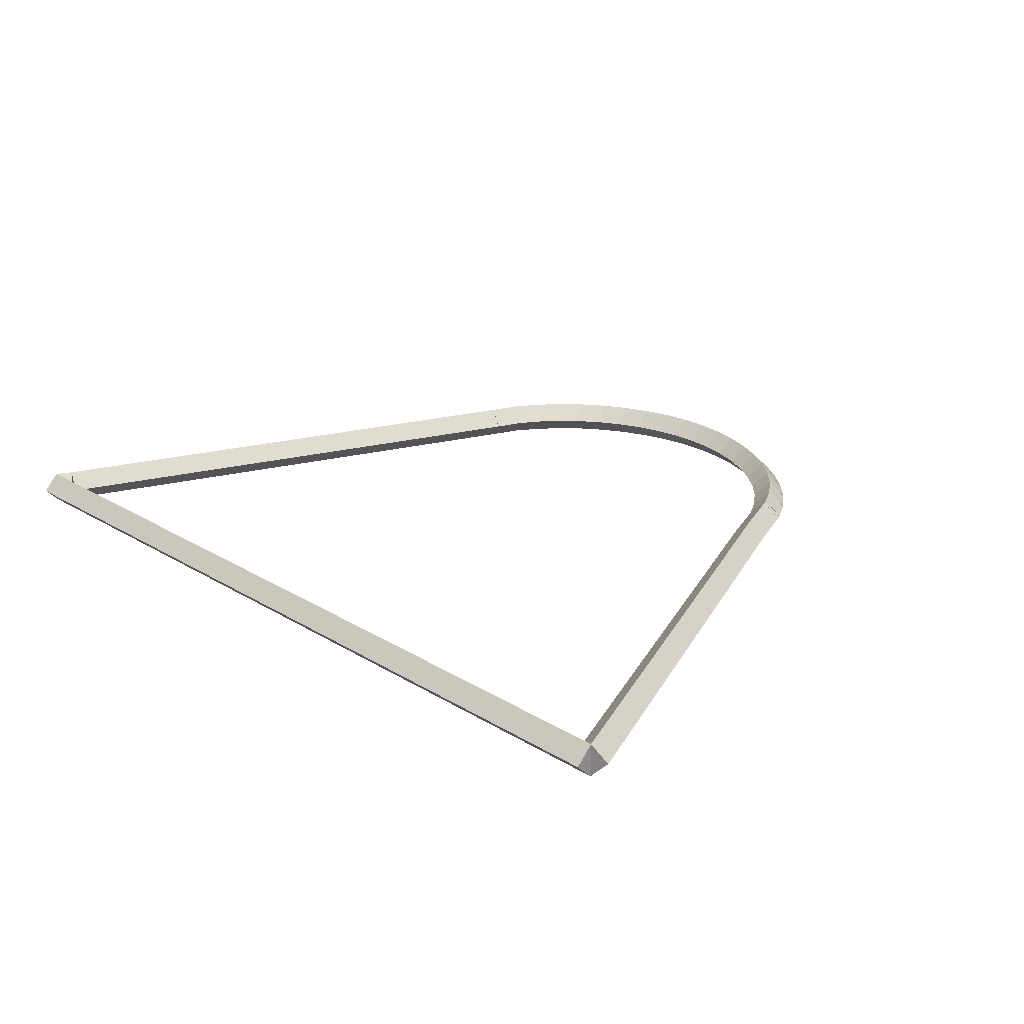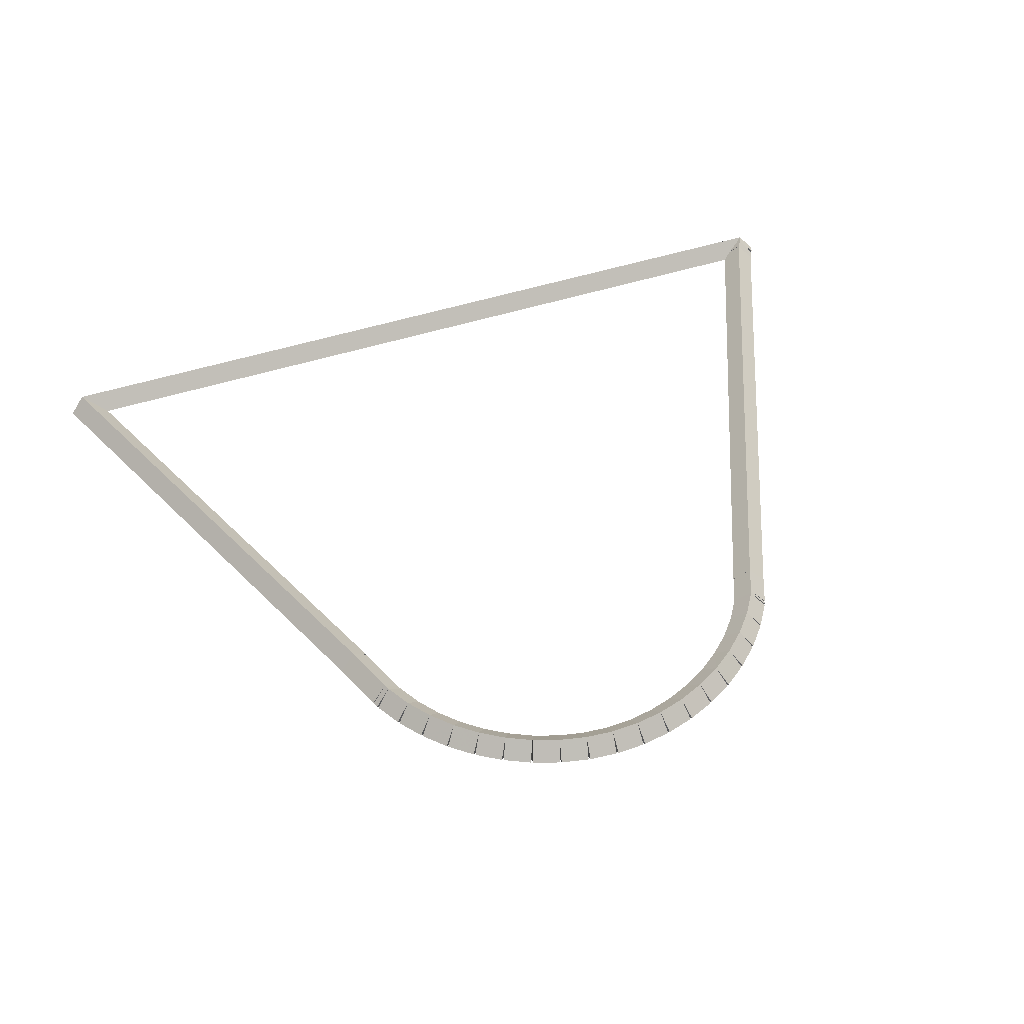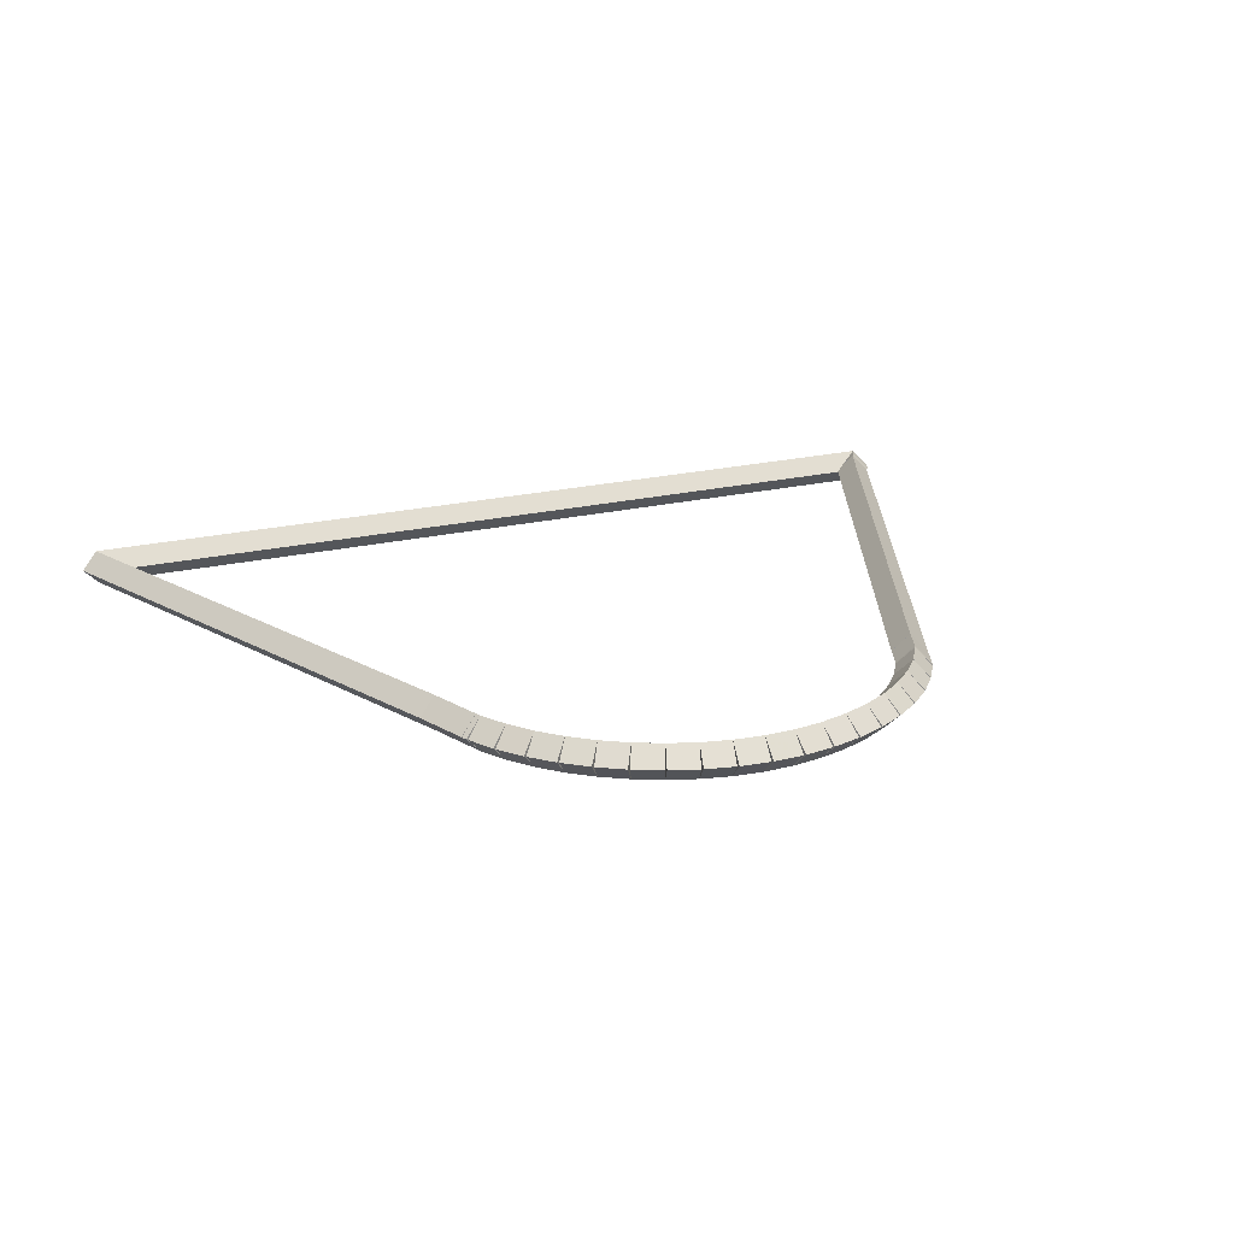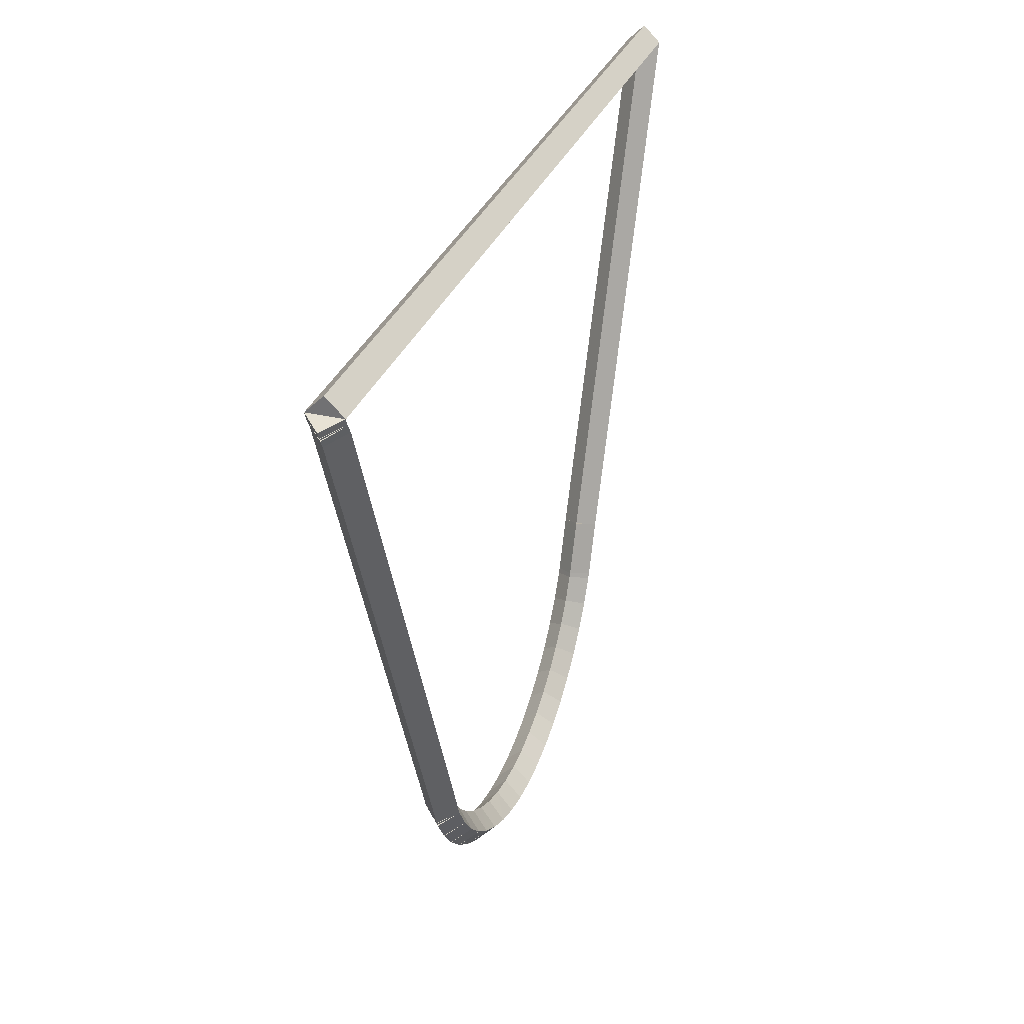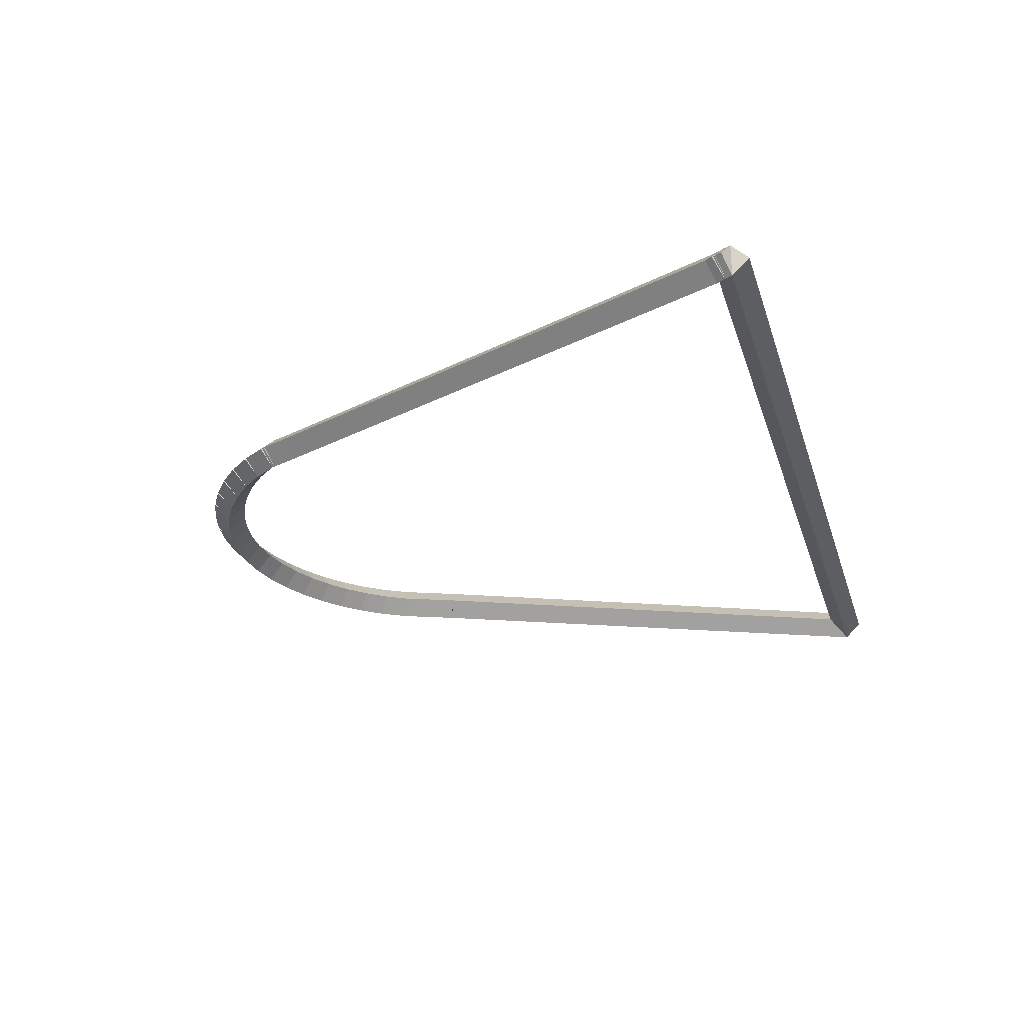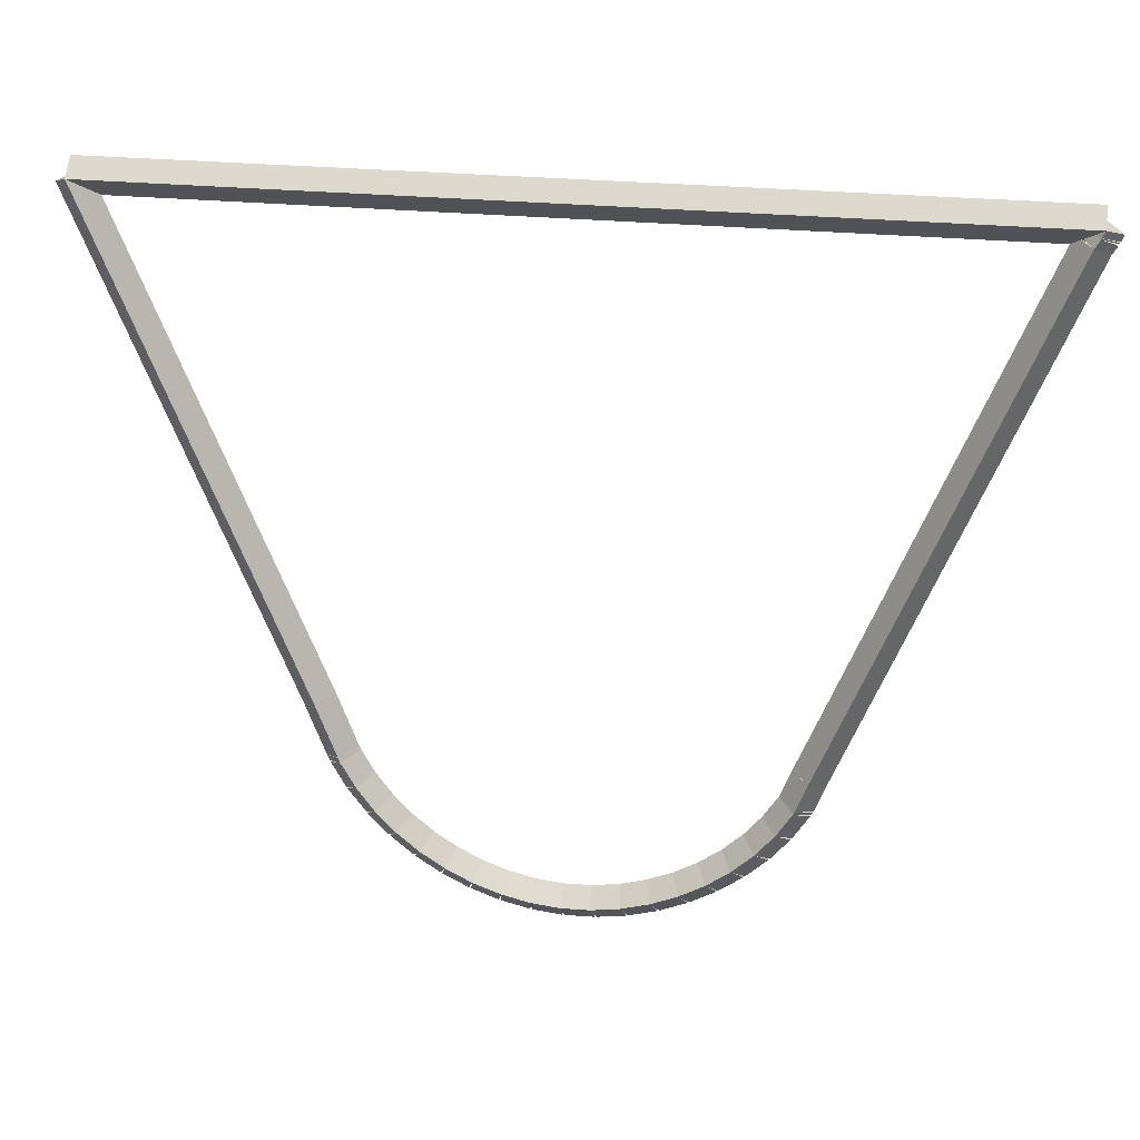
<metadata>
{"format":"obj","ext":"obj","renderer":"f3d","projection":"perspective","resolution":1024,"background":"white","views":[{"elev":24.3,"azim":-134.9,"up":"+Z"},{"elev":49.5,"azim":-19.5,"up":"+Z"},{"elev":21.7,"azim":-22.8,"up":"+Z"},{"elev":31.2,"azim":108.7,"up":"+Y"},{"elev":-27.1,"azim":105.8,"up":"+Z"},{"elev":23.0,"azim":11.0,"up":"+Y"}]}
</metadata>
<code>
g base_node_207_177_0
v -47.46 12.34 52.68
v -47.44 12.44 52.58
v -47.46 12.34 52.48
v -47.48 12.24 52.58
v -47.3 12.31 52.68
v -47.28 12.4 52.58
v -47.3 12.31 52.48
v -47.32 12.21 52.58
f 1 2 3 4
f 6 2 1 5
f 5 1 4 8
f 6 5 8 7
f 8 4 3 7
f 7 3 2 6
g base_node_207_177_0
v -47.62 12.4 52.68
v -47.59 12.49 52.58
v -47.62 12.4 52.48
v -47.65 12.3 52.58
v -47.46 12.34 52.68
v -47.43 12.44 52.58
v -47.46 12.34 52.48
v -47.49 12.25 52.58
f 9 10 11 12
f 14 10 9 13
f 13 9 12 16
f 14 13 16 15
f 16 12 11 15
f 15 11 10 14
g base_node_207_177_0
v -47.77 12.47 52.68
v -47.73 12.56 52.58
v -47.77 12.47 52.48
v -47.82 12.38 52.58
v -47.62 12.4 52.68
v -47.58 12.49 52.58
v -47.62 12.4 52.48
v -47.66 12.31 52.58
f 17 18 19 20
f 22 18 17 21
f 21 17 20 24
f 22 21 24 23
f 24 20 19 23
f 23 19 18 22
g base_node_207_177_0
v -47.91 12.56 52.68
v -47.86 12.64 52.58
v -47.91 12.56 52.48
v -47.97 12.47 52.58
v -47.77 12.47 52.68
v -47.72 12.55 52.58
v -47.77 12.47 52.48
v -47.83 12.38 52.58
f 25 26 27 28
f 30 26 25 29
f 29 25 28 32
f 30 29 32 31
f 32 28 27 31
f 31 27 26 30
g base_node_207_177_0
v -48.04 12.66 52.68
v -47.98 12.74 52.58
v -48.04 12.66 52.48
v -48.11 12.59 52.58
v -47.91 12.56 52.68
v -47.85 12.64 52.58
v -47.91 12.56 52.48
v -47.98 12.48 52.58
f 33 34 35 36
f 38 34 33 37
f 37 33 36 40
f 38 37 40 39
f 40 36 35 39
f 39 35 34 38
g base_node_207_177_0
v -48.16 12.78 52.68
v -48.09 12.85 52.58
v -48.16 12.78 52.48
v -48.23 12.71 52.58
v -48.04 12.66 52.68
v -47.97 12.73 52.58
v -48.04 12.66 52.48
v -48.12 12.59 52.58
f 41 42 43 44
f 46 42 41 45
f 45 41 44 48
f 46 45 48 47
f 48 44 43 47
f 47 43 42 46
g base_node_207_177_0
v -48.26 12.92 52.68
v -48.18 12.98 52.58
v -48.26 12.92 52.48
v -48.34 12.86 52.58
v -48.16 12.78 52.68
v -48.08 12.84 52.58
v -48.16 12.78 52.48
v -48.24 12.72 52.58
f 49 50 51 52
f 54 50 49 53
f 53 49 52 56
f 54 53 56 55
f 56 52 51 55
f 55 51 50 54
g base_node_207_177_0
v -48.35 13.06 52.68
v -48.26 13.11 52.58
v -48.35 13.06 52.48
v -48.43 13.01 52.58
v -48.26 12.92 52.68
v -48.18 12.97 52.58
v -48.26 12.92 52.48
v -48.35 12.87 52.58
f 57 58 59 60
f 62 58 57 61
f 61 57 60 64
f 62 61 64 63
f 64 60 59 63
f 63 59 58 62
g base_node_207_177_0
v -48.36 13.09 52.68
v -48.27 13.13 52.58
v -48.36 13.09 52.48
v -48.45 13.05 52.58
v -48.35 13.06 52.68
v -48.25 13.1 52.58
v -48.35 13.06 52.48
v -48.44 13.02 52.58
f 65 66 67 68
f 70 66 65 69
f 69 65 68 72
f 70 69 72 71
f 72 68 67 71
f 71 67 66 70
g base_node_207_177_0
v -48.48 13.4 52.68
v -48.39 13.44 52.58
v -48.48 13.4 52.48
v -48.57 13.36 52.58
v -48.36 13.09 52.68
v -48.27 13.13 52.58
v -48.36 13.09 52.48
v -48.45 13.06 52.58
f 73 74 75 76
f 78 74 73 77
f 77 73 76 80
f 78 77 80 79
f 80 76 75 79
f 79 75 74 78
g base_node_207_177_0
v -49.67 16.24 52.68
v -49.58 16.28 52.58
v -49.67 16.24 52.48
v -49.76 16.2 52.58
v -48.48 13.4 52.68
v -48.39 13.44 52.58
v -48.48 13.4 52.48
v -48.57 13.36 52.58
f 81 82 83 84
f 86 82 81 85
f 85 81 84 88
f 86 85 88 87
f 88 84 83 87
f 87 83 82 86
g base_node_207_177_0
v -44.51 16.24 52.68
v -44.51 16.14 52.58
v -44.51 16.24 52.48
v -44.51 16.34 52.58
v -49.67 16.24 52.68
v -49.67 16.14 52.58
v -49.67 16.24 52.48
v -49.67 16.34 52.58
f 89 90 91 92
f 94 90 89 93
f 93 89 92 96
f 94 93 96 95
f 96 92 91 95
f 95 91 90 94
g base_node_207_177_0
v -44.53 16.2 52.68
v -44.62 16.24 52.58
v -44.53 16.2 52.48
v -44.44 16.16 52.58
v -44.51 16.24 52.68
v -44.61 16.28 52.58
v -44.51 16.24 52.48
v -44.42 16.2 52.58
f 97 98 99 100
f 102 98 97 101
f 101 97 100 104
f 102 101 104 103
f 104 100 99 103
f 103 99 98 102
g base_node_207_177_0
v -44.53 16.2 52.68
v -44.62 16.24 52.58
v -44.53 16.2 52.48
v -44.44 16.15 52.58
v -44.53 16.2 52.68
v -44.62 16.25 52.58
v -44.53 16.2 52.48
v -44.44 16.16 52.58
f 105 106 107 108
f 110 106 105 109
f 109 105 108 112
f 110 109 112 111
f 112 108 107 111
f 111 107 106 110
g base_node_207_177_0
v -44.56 16.15 52.68
v -44.65 16.2 52.58
v -44.56 16.15 52.48
v -44.48 16.1 52.58
v -44.53 16.2 52.68
v -44.62 16.25 52.58
v -44.53 16.2 52.48
v -44.45 16.14 52.58
f 113 114 115 116
f 118 114 113 117
f 117 113 116 120
f 118 117 120 119
f 120 116 115 119
f 119 115 114 118
g base_node_207_177_0
v -45.8 13.18 52.68
v -45.89 13.22 52.58
v -45.8 13.18 52.48
v -45.71 13.14 52.58
v -44.56 16.15 52.68
v -44.66 16.19 52.58
v -44.56 16.15 52.48
v -44.47 16.11 52.58
f 121 122 123 124
f 126 122 121 125
f 125 121 124 128
f 126 125 128 127
f 128 124 123 127
f 127 123 122 126
g base_node_207_177_0
v -45.87 13.02 52.68
v -45.96 13.05 52.58
v -45.87 13.02 52.48
v -45.77 12.98 52.58
v -45.8 13.18 52.68
v -45.89 13.22 52.58
v -45.8 13.18 52.48
v -45.71 13.14 52.58
f 129 130 131 132
f 134 130 129 133
f 133 129 132 136
f 134 133 136 135
f 136 132 131 135
f 135 131 130 134
g base_node_207_177_0
v -45.87 13 52.68
v -45.96 13.04 52.58
v -45.87 13 52.48
v -45.78 12.96 52.58
v -45.87 13.02 52.68
v -45.96 13.06 52.58
v -45.87 13.02 52.48
v -45.78 12.97 52.58
f 137 138 139 140
f 142 138 137 141
f 141 137 140 144
f 142 141 144 143
f 144 140 139 143
f 143 139 138 142
g base_node_207_177_0
v -45.96 12.86 52.68
v -46.05 12.91 52.58
v -45.96 12.86 52.48
v -45.88 12.81 52.58
v -45.87 13 52.68
v -45.96 13.05 52.58
v -45.87 13 52.48
v -45.79 12.95 52.58
f 145 146 147 148
f 150 146 145 149
f 149 145 148 152
f 150 149 152 151
f 152 148 147 151
f 151 147 146 150
g base_node_207_177_0
v -46.07 12.73 52.68
v -46.15 12.8 52.58
v -46.07 12.73 52.48
v -46 12.67 52.58
v -45.96 12.86 52.68
v -46.04 12.92 52.58
v -45.96 12.86 52.48
v -45.89 12.8 52.58
f 153 154 155 156
f 158 154 153 157
f 157 153 156 160
f 158 157 160 159
f 160 156 155 159
f 159 155 154 158
g base_node_207_177_0
v -46.2 12.62 52.68
v -46.26 12.69 52.58
v -46.2 12.62 52.48
v -46.13 12.54 52.58
v -46.07 12.73 52.68
v -46.14 12.81 52.58
v -46.07 12.73 52.48
v -46 12.66 52.58
f 161 162 163 164
f 166 162 161 165
f 165 161 164 168
f 166 165 168 167
f 168 164 163 167
f 167 163 162 166
g base_node_207_177_0
v -46.33 12.52 52.68
v -46.39 12.6 52.58
v -46.33 12.52 52.48
v -46.27 12.44 52.58
v -46.2 12.62 52.68
v -46.25 12.7 52.58
v -46.2 12.62 52.48
v -46.14 12.54 52.58
f 169 170 171 172
f 174 170 169 173
f 173 169 172 176
f 174 173 176 175
f 176 172 171 175
f 175 171 170 174
g base_node_207_177_0
v -46.48 12.44 52.68
v -46.53 12.52 52.58
v -46.48 12.44 52.48
v -46.43 12.35 52.58
v -46.33 12.52 52.68
v -46.38 12.61 52.58
v -46.33 12.52 52.48
v -46.28 12.43 52.58
f 177 178 179 180
f 182 178 177 181
f 181 177 180 184
f 182 181 184 183
f 184 180 179 183
f 183 179 178 182
g base_node_207_177_0
v -46.63 12.37 52.68
v -46.67 12.46 52.58
v -46.63 12.37 52.48
v -46.59 12.28 52.58
v -46.48 12.44 52.68
v -46.52 12.53 52.58
v -46.48 12.44 52.48
v -46.44 12.34 52.58
f 185 186 187 188
f 190 186 185 189
f 189 185 188 192
f 190 189 192 191
f 192 188 187 191
f 191 187 186 190
g base_node_207_177_0
v -46.79 12.32 52.68
v -46.82 12.42 52.58
v -46.79 12.32 52.48
v -46.77 12.23 52.58
v -46.63 12.37 52.68
v -46.66 12.47 52.58
v -46.63 12.37 52.48
v -46.6 12.27 52.58
f 193 194 195 196
f 198 194 193 197
f 197 193 196 200
f 198 197 200 199
f 200 196 195 199
f 199 195 194 198
g base_node_207_177_0
v -46.96 12.3 52.68
v -46.98 12.4 52.58
v -46.96 12.3 52.48
v -46.94 12.2 52.58
v -46.79 12.32 52.68
v -46.81 12.42 52.58
v -46.79 12.32 52.48
v -46.78 12.22 52.58
f 201 202 203 204
f 206 202 201 205
f 205 201 204 208
f 206 205 208 207
f 208 204 203 207
f 207 203 202 206
g base_node_207_177_0
v -47.13 12.29 52.68
v -47.13 12.39 52.58
v -47.13 12.29 52.48
v -47.13 12.19 52.58
v -46.96 12.3 52.68
v -46.96 12.4 52.58
v -46.96 12.3 52.48
v -46.96 12.2 52.58
f 209 210 211 212
f 214 210 209 213
f 213 209 212 216
f 214 213 216 215
f 216 212 211 215
f 215 211 210 214
g base_node_207_177_0
v -47.3 12.31 52.68
v -47.29 12.4 52.58
v -47.3 12.31 52.48
v -47.31 12.21 52.58
v -47.13 12.29 52.68
v -47.12 12.39 52.58
v -47.13 12.29 52.48
v -47.14 12.19 52.58
f 217 218 219 220
f 222 218 217 221
f 221 217 220 224
f 222 221 224 223
f 224 220 219 223
f 223 219 218 222

</code>
